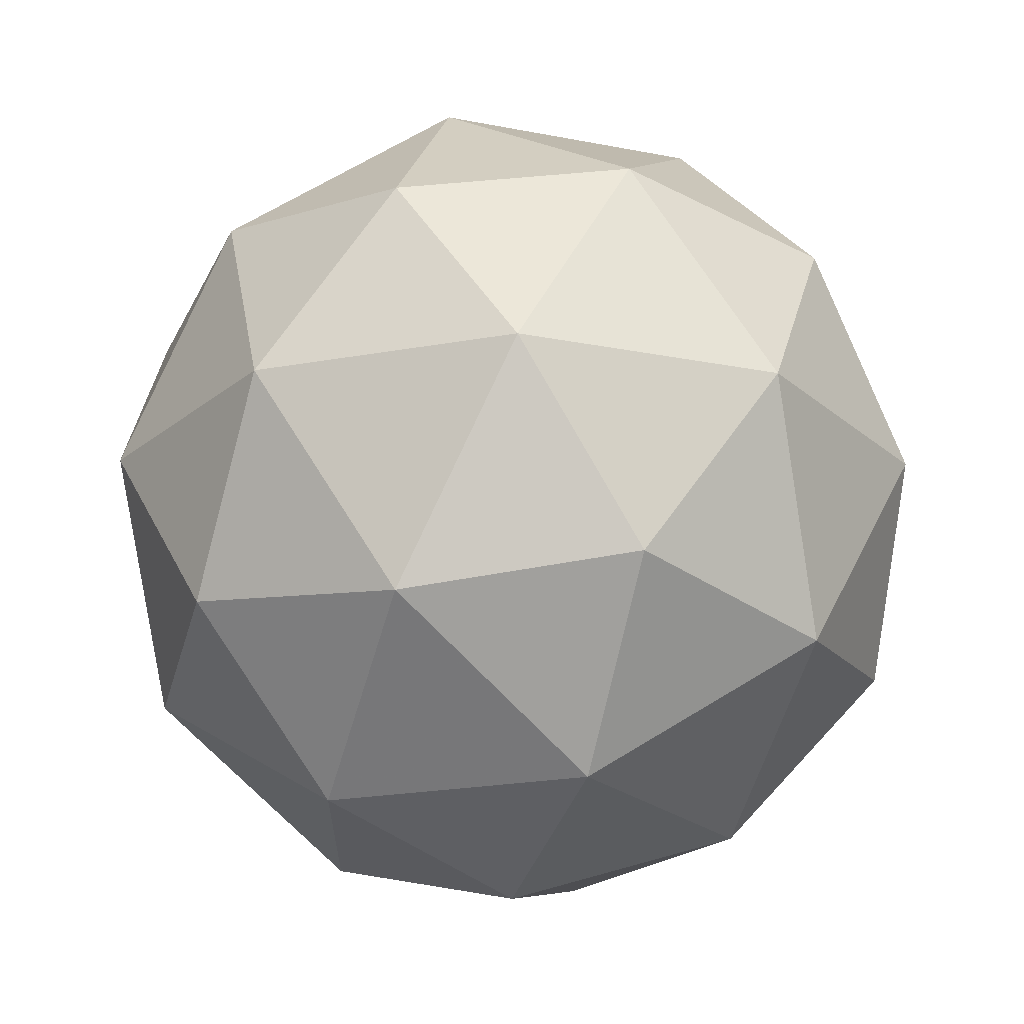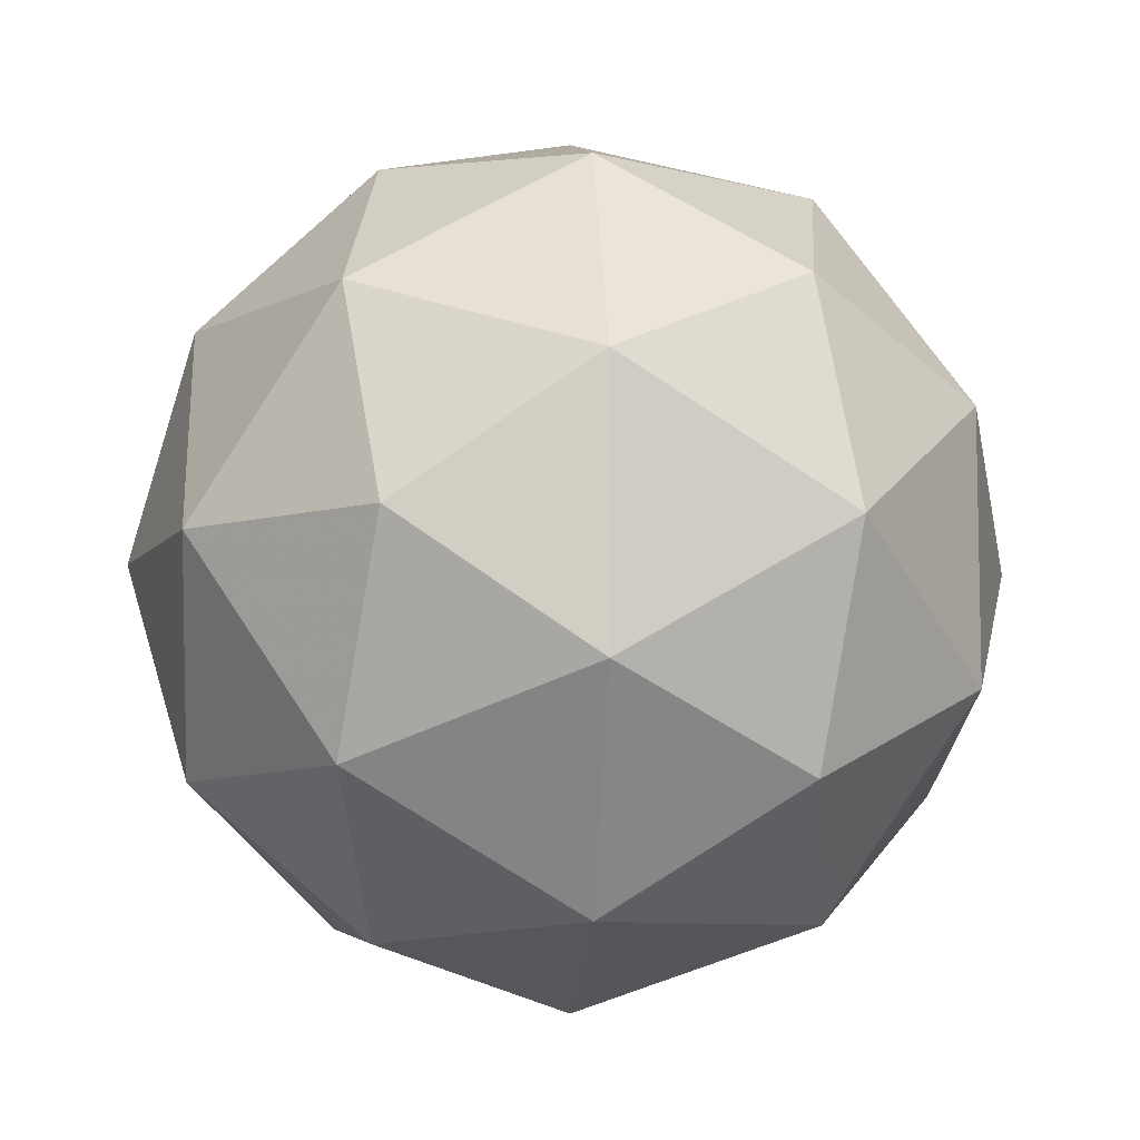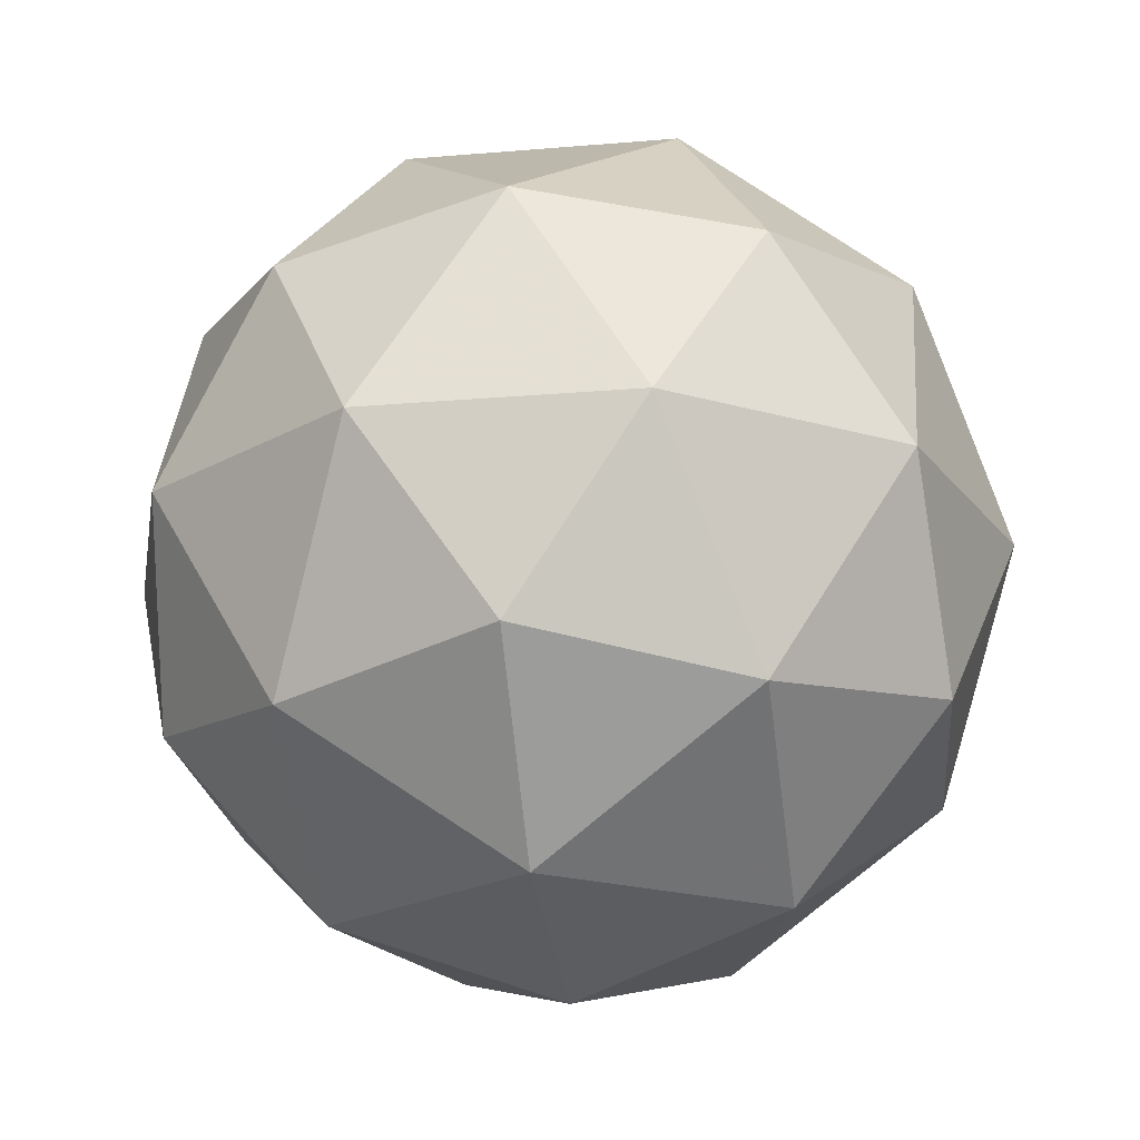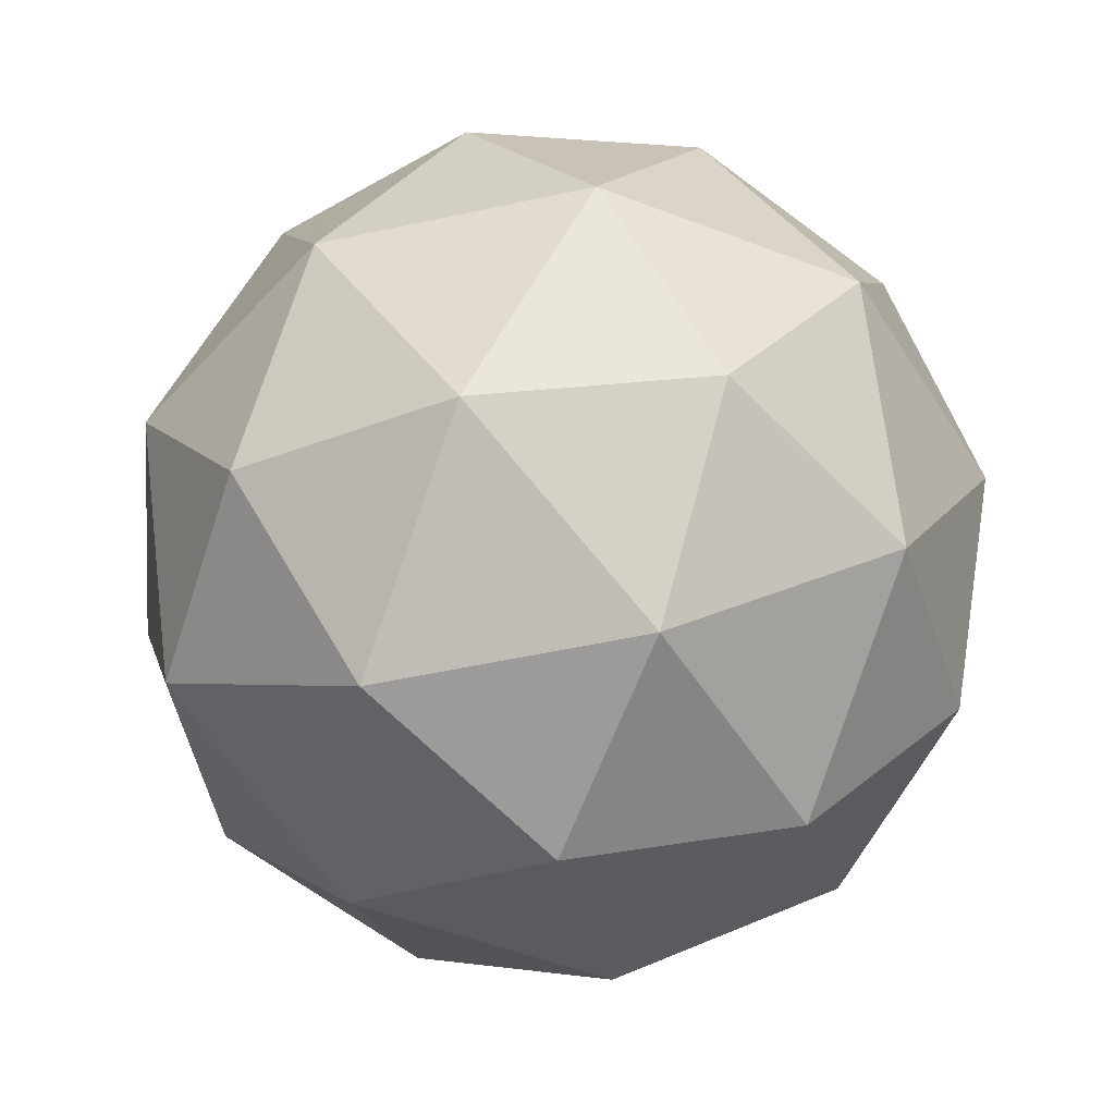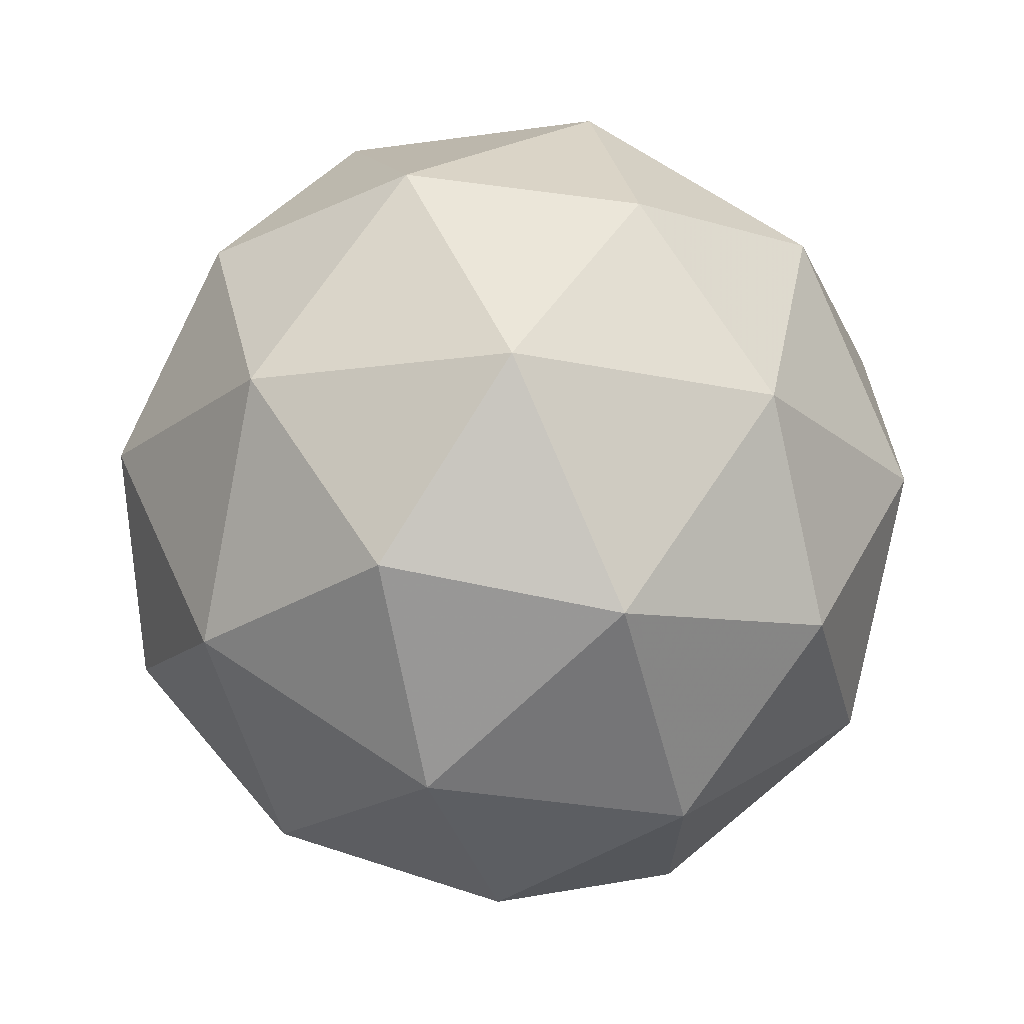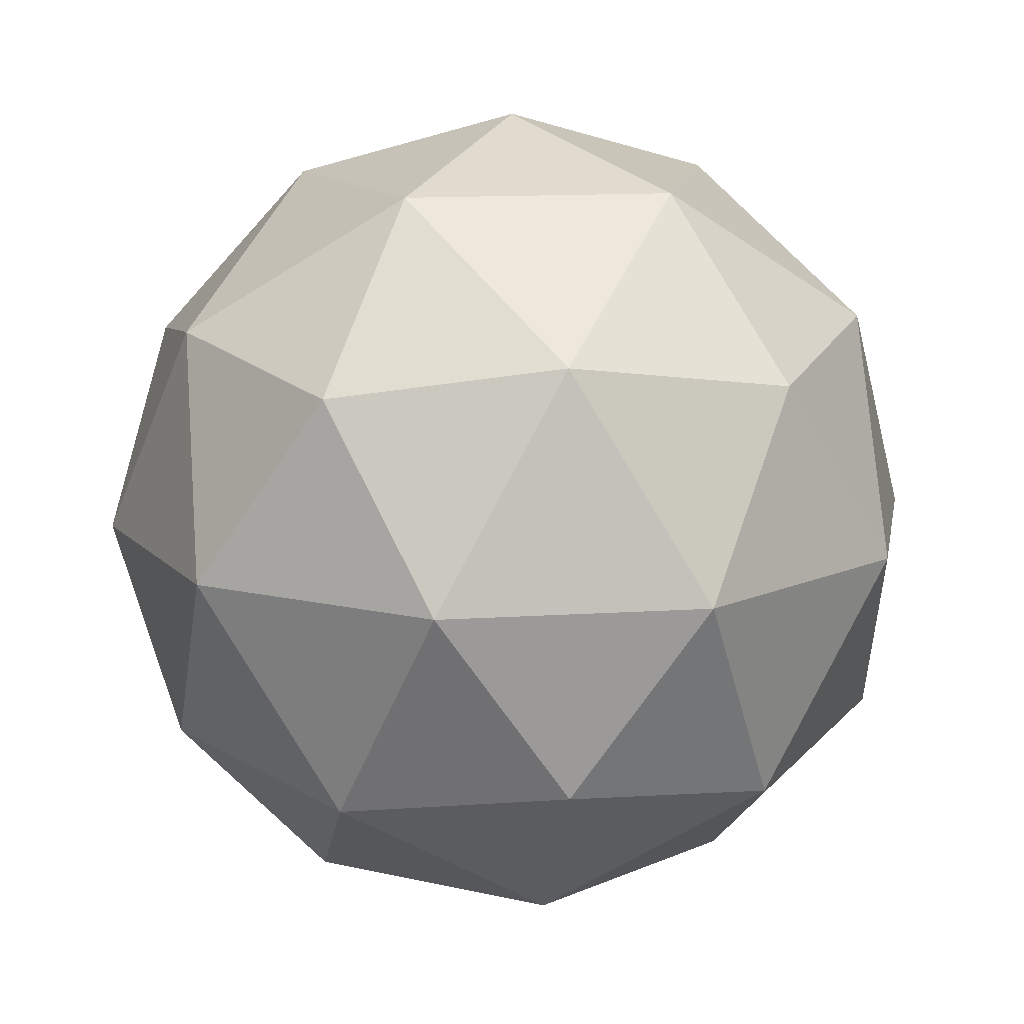
<metadata>
{"format":"obj","ext":"obj","renderer":"f3d","projection":"perspective","resolution":1024,"background":"white","views":[{"elev":-22.9,"azim":107.3,"up":"+Y"},{"elev":-8.2,"azim":-158.1,"up":"+Z"},{"elev":-21.2,"azim":-81.3,"up":"+Y"},{"elev":-51.6,"azim":31.3,"up":"+Y"},{"elev":69.7,"azim":-178.1,"up":"+Z"},{"elev":13.7,"azim":-98.3,"up":"+Y"}]}
</metadata>
<code>
g SMDDR-i9-g115-s1538
v -4179 -3961 4654
v -4090 -3929 4719
v -4214 -3929 4759
v -4028 -3845 4764
v -4001 -3861 4654
v -4290 -3929 4654
v -4214 -3929 4549
v -4090 -3929 4589
v -3980 -3751 4719
v -4238 -3845 4832
v -4124 -3861 4824
v -4179 -3751 4864
v -4367 -3845 4654
v -4324 -3861 4759
v -4379 -3751 4719
v -4238 -3845 4475
v -4324 -3861 4549
v -4303 -3751 4484
v -4028 -3845 4543
v -4124 -3861 4484
v -4056 -3751 4484
v -4056 -3751 4824
v -4303 -3751 4824
v -4379 -3751 4589
v -4179 -3751 4444
v -3980 -3751 4589
v -4121 -3657 4832
v -4035 -3640 4759
v -4145 -3572 4759
v -4331 -3657 4764
v -4235 -3640 4824
v -4269 -3572 4719
v -4331 -3657 4543
v -4358 -3640 4654
v -4269 -3572 4589
v -4121 -3657 4475
v -4235 -3640 4484
v -4145 -3572 4549
v -3992 -3657 4654
v -4035 -3640 4549
v -4069 -3572 4654
v -4179 -3541 4654
f 1 2 3
f 4 2 5
f 1 3 6
f 1 6 7
f 1 7 8
f 4 5 9
f 10 11 12
f 13 14 15
f 16 17 18
f 19 20 21
f 4 9 22
f 10 12 23
f 13 15 24
f 16 18 25
f 19 21 26
f 27 28 29
f 30 31 32
f 33 34 35
f 36 37 38
f 39 40 41
f 41 38 42
f 41 40 38
f 40 36 38
f 38 35 42
f 38 37 35
f 37 33 35
f 35 32 42
f 35 34 32
f 34 30 32
f 32 29 42
f 32 31 29
f 31 27 29
f 29 41 42
f 29 28 41
f 28 39 41
f 26 40 39
f 26 21 40
f 21 36 40
f 25 37 36
f 25 18 37
f 18 33 37
f 24 34 33
f 24 15 34
f 15 30 34
f 23 31 30
f 23 12 31
f 12 27 31
f 22 28 27
f 22 9 28
f 9 39 28
f 21 25 36
f 21 20 25
f 20 16 25
f 18 24 33
f 18 17 24
f 17 13 24
f 15 23 30
f 15 14 23
f 14 10 23
f 12 22 27
f 12 11 22
f 11 4 22
f 9 26 39
f 9 5 26
f 5 19 26
f 8 20 19
f 8 7 20
f 7 16 20
f 7 17 16
f 7 6 17
f 6 13 17
f 6 14 13
f 6 3 14
f 3 10 14
f 5 8 19
f 5 2 8
f 2 1 8
f 3 11 10
f 3 2 11
f 2 4 11
f 2 4 11

</code>
